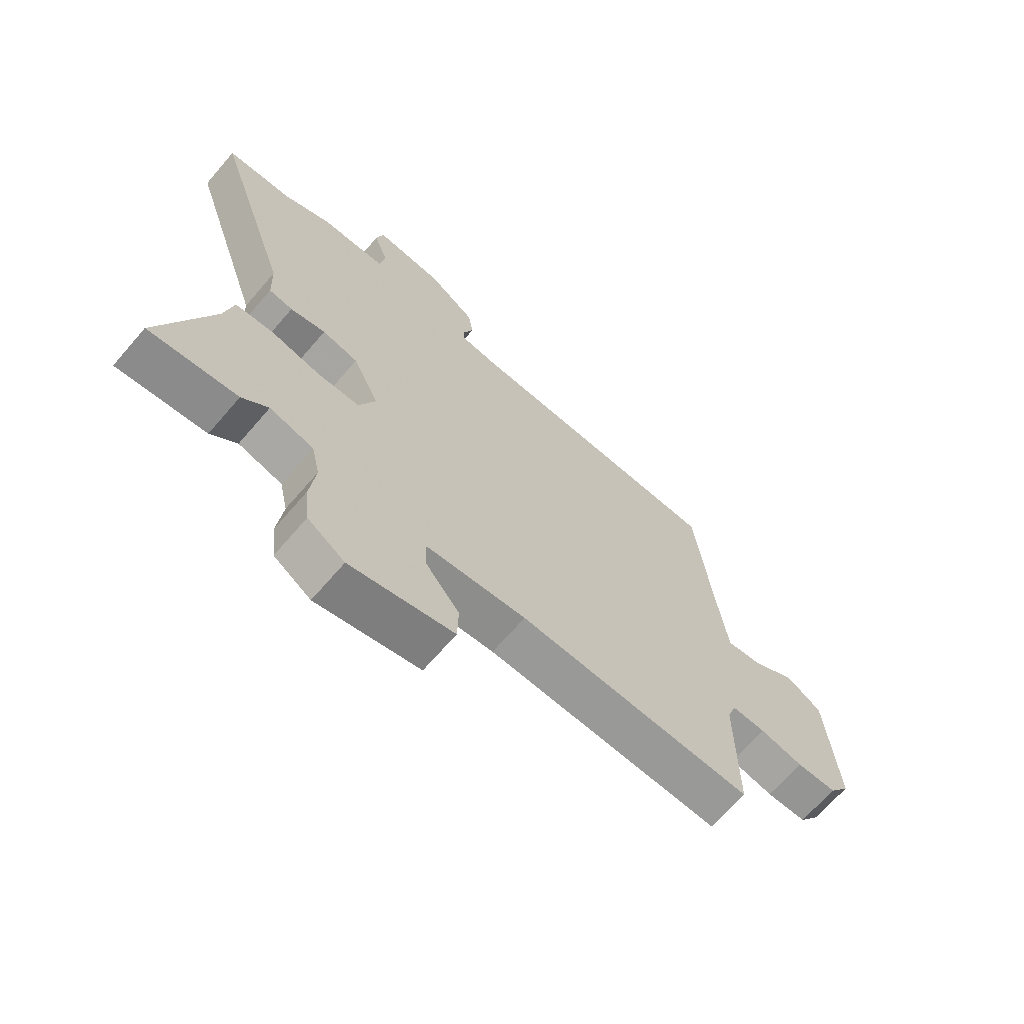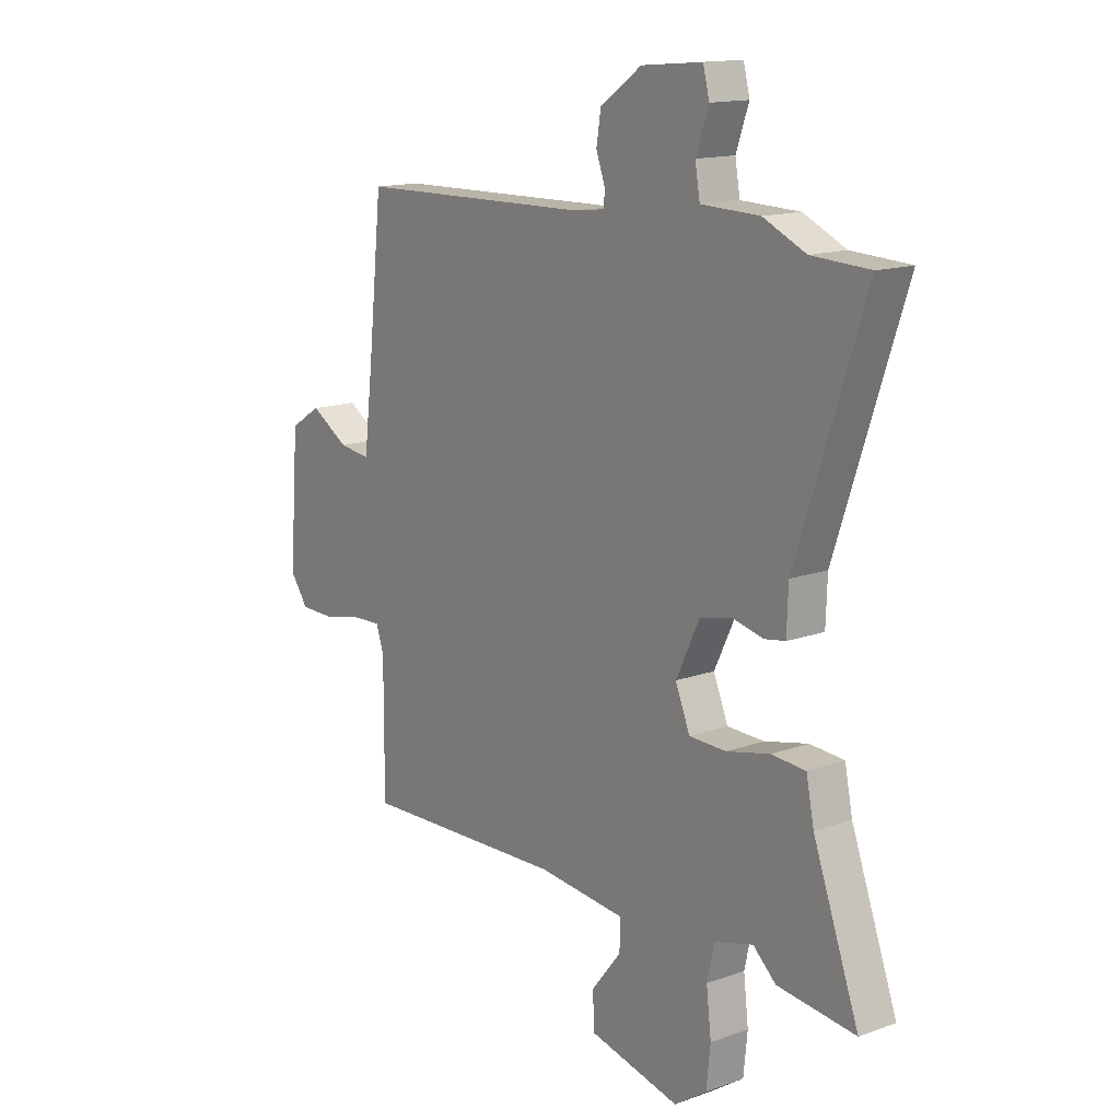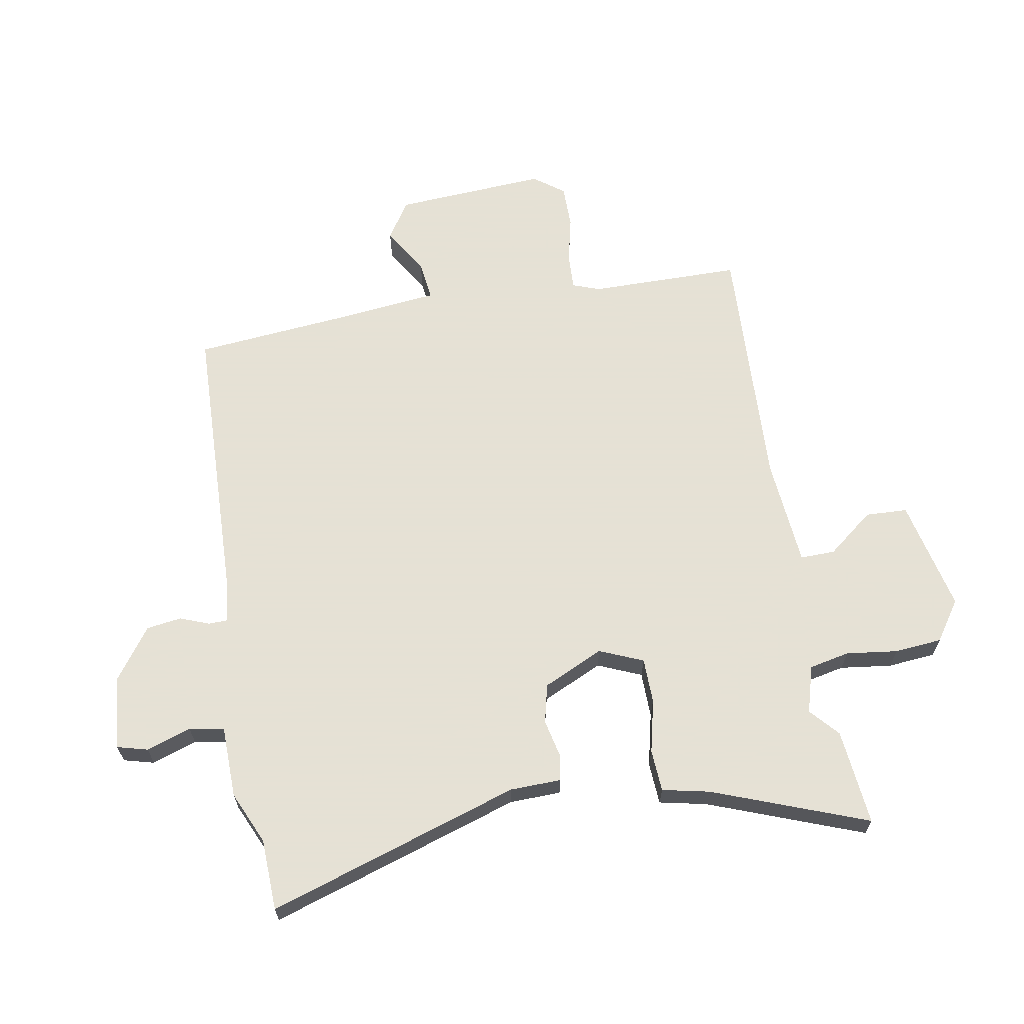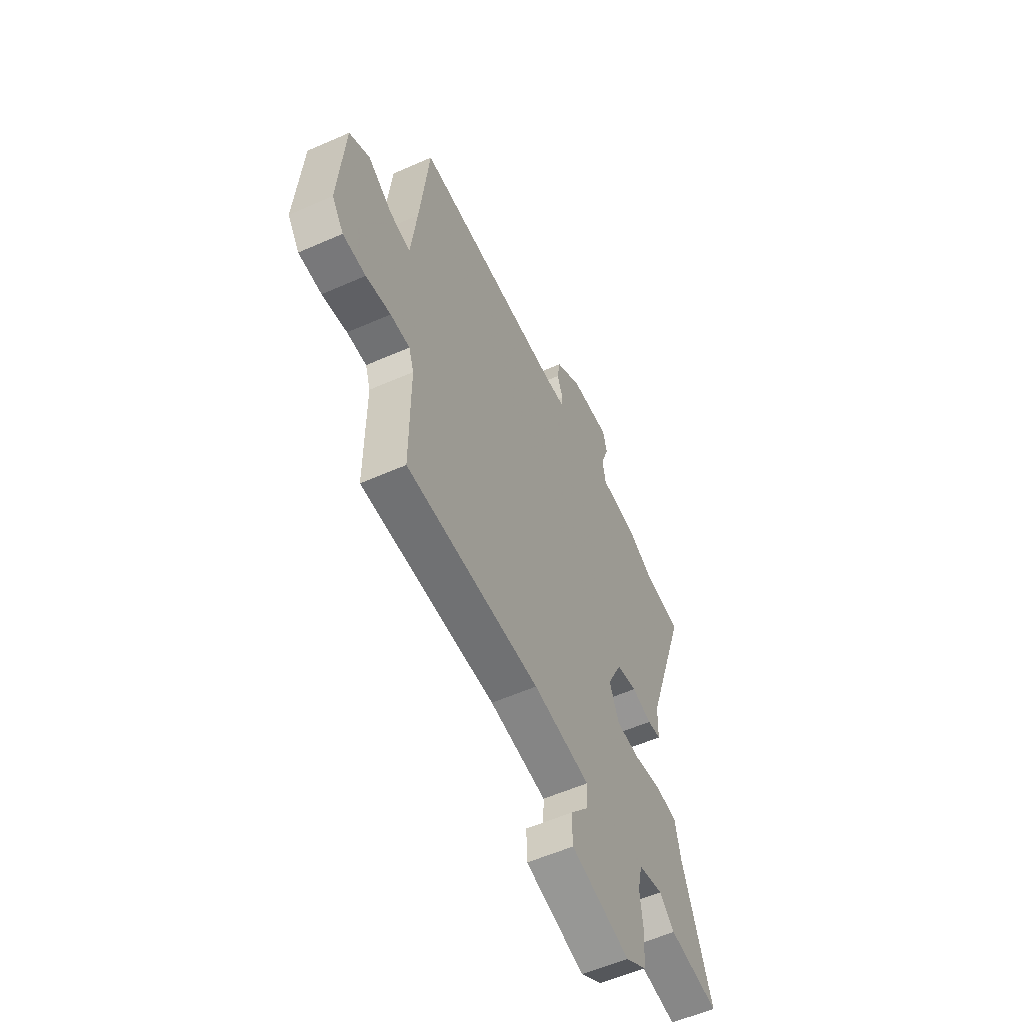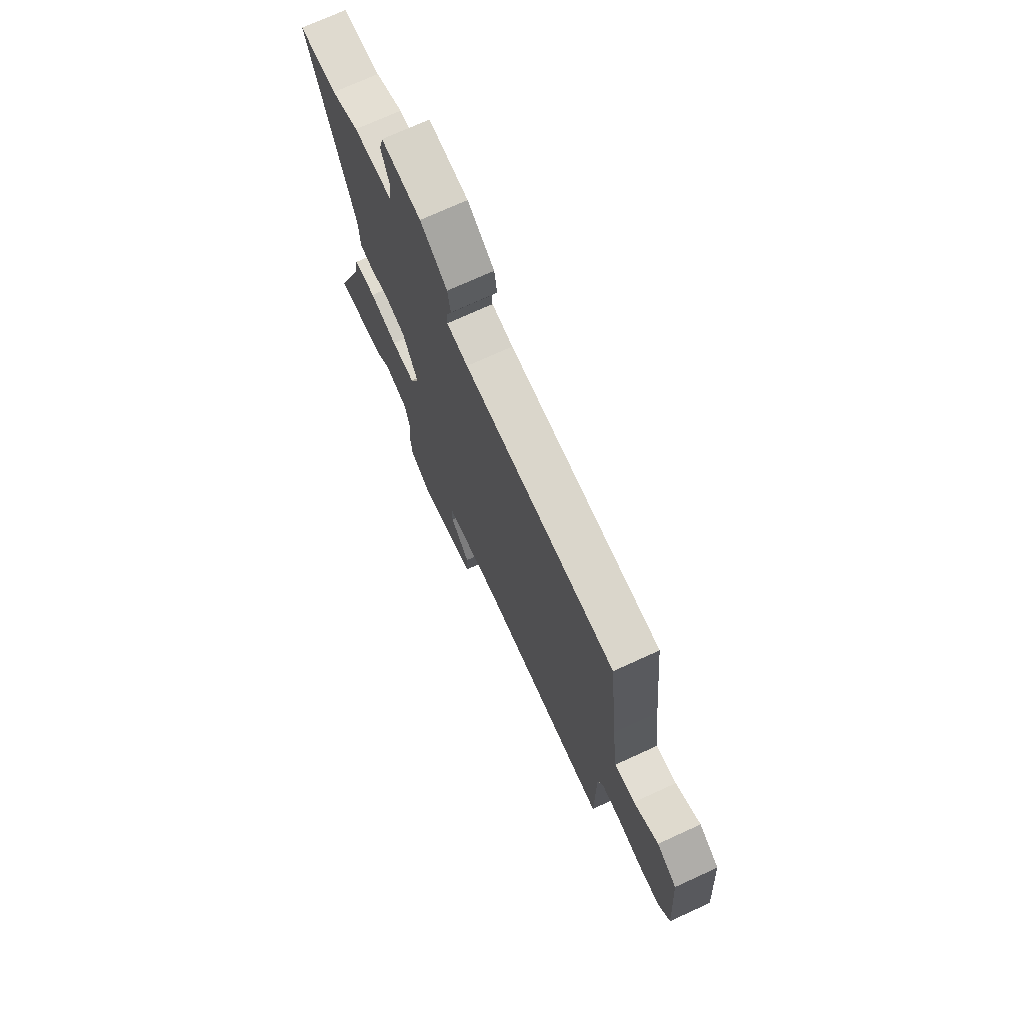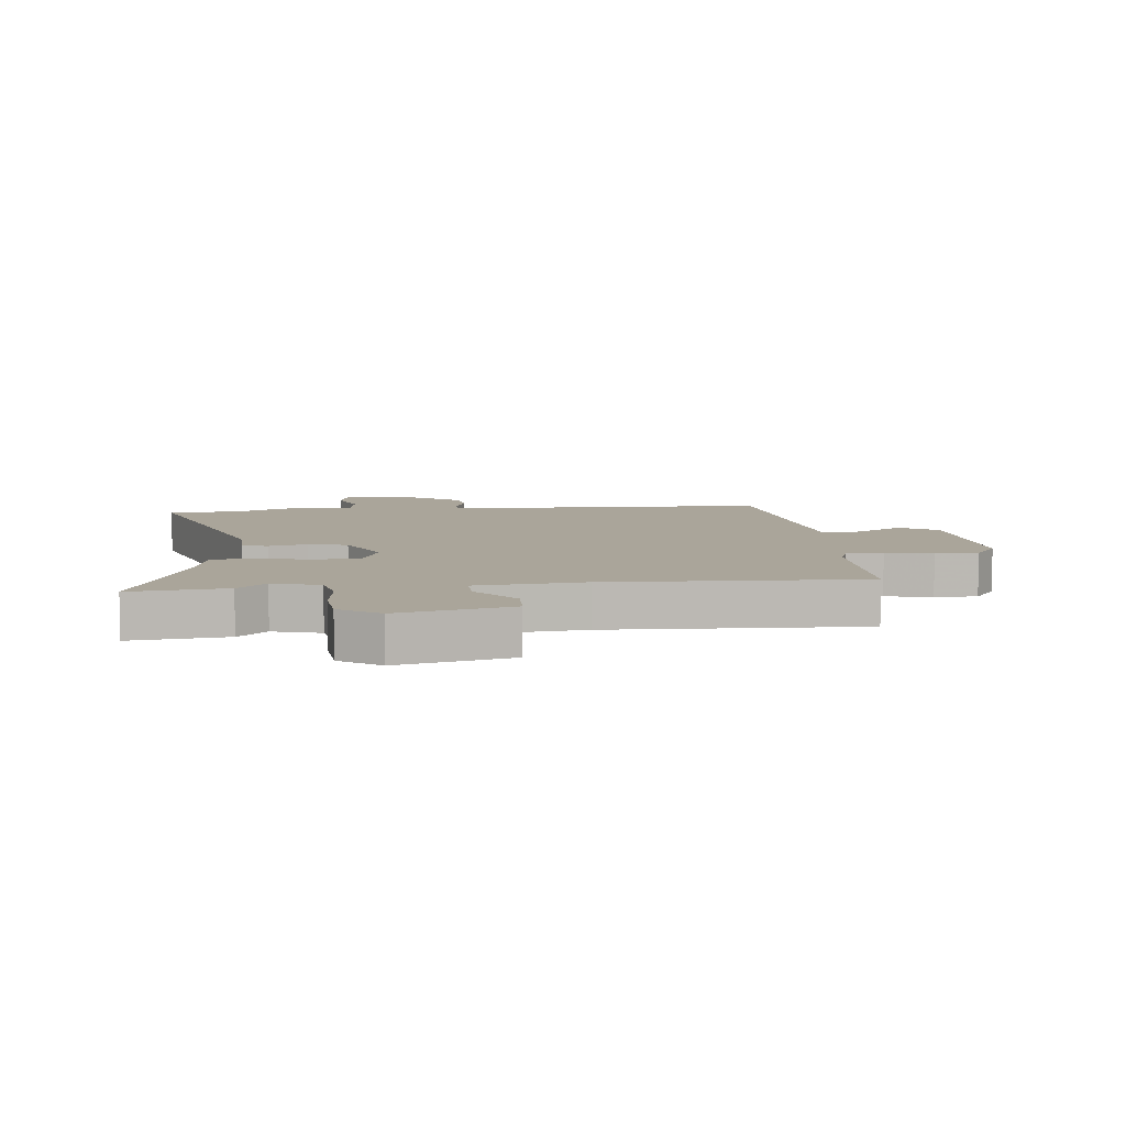
<metadata>
{"format":"obj","ext":"obj","renderer":"f3d","projection":"perspective","resolution":1024,"background":"white","views":[{"elev":-67.8,"azim":139.2,"up":"+Z"},{"elev":14.5,"azim":52.0,"up":"+Z"},{"elev":64.9,"azim":80.7,"up":"+Y"},{"elev":-56.9,"azim":-65.3,"up":"+Z"},{"elev":72.9,"azim":-114.6,"up":"+Z"},{"elev":7.6,"azim":174.1,"up":"+Y"}]}
</metadata>
<code>
v -0.479 0.07 0.501
v 0.002 0.07 0.511
v 0.069 0.07 0.519
v 0.07 0.07 0.55
v 0.052 0.07 0.599
v 0.061 0.07 0.657
v 0.146 0.07 0.717
v 0.271 0.07 0.728
v 0.284 0.07 0.677
v 0.258 0.07 0.603
v 0.268 0.07 0.545
v 0.388 0.07 0.541
v 0.475 0.07 0.501
v 0.594 0.07 0.495
v 0.454 0.07 0.077
v 0.451 0.07 -0.008
v 0.408 0.07 -0.015
v 0.344 0.07 0
v 0.279 0.07 -0.015
v 0.231 0.07 -0.115
v 0.261 0.07 -0.188
v 0.337 0.07 -0.19
v 0.426 0.07 -0.17
v 0.496 0.07 -0.175
v 0.512 0.07 -0.254
v 0.606 0.07 -0.512
v 0.446 0.07 -0.494
v 0.399 0.07 -0.451
v 0.32 0.07 -0.473
v 0.305 0.07 -0.54
v 0.315 0.07 -0.626
v 0.307 0.07 -0.705
v 0.24 0.07 -0.75
v 0.053 0.07 -0.706
v 0.051 0.07 -0.636
v 0.112 0.07 -0.56
v 0.114 0.07 -0.502
v -0.067 0.07 -0.484
v -0.49 0.07 -0.498
v -0.489 0.07 -0.245
v -0.505 0.07 -0.199
v -0.566 0.07 -0.201
v -0.644 0.07 -0.218
v -0.716 0.07 -0.217
v -0.753 0.07 -0.166
v -0.734 0.07 0.087
v -0.67 0.07 0.127
v -0.592 0.07 0.079
v -0.527 0.07 0.07
v -0.508 0.07 0.227
v -0.479 0 0.501
v 0.002 0 0.511
v 0.069 0 0.519
v 0.07 0 0.55
v 0.052 0 0.599
v 0.061 0 0.657
v 0.146 0 0.717
v 0.271 0 0.728
v 0.284 0 0.677
v 0.258 0 0.603
v 0.268 0 0.545
v 0.388 0 0.541
v 0.475 0 0.501
v 0.594 0 0.495
v 0.454 0 0.077
v 0.451 0 -0.008
v 0.408 0 -0.015
v 0.344 0 0
v 0.279 0 -0.015
v 0.231 0 -0.115
v 0.261 0 -0.188
v 0.337 0 -0.19
v 0.426 0 -0.17
v 0.496 0 -0.175
v 0.512 0 -0.254
v 0.606 0 -0.512
v 0.446 0 -0.494
v 0.399 0 -0.451
v 0.32 0 -0.473
v 0.305 0 -0.54
v 0.315 0 -0.626
v 0.307 0 -0.705
v 0.24 0 -0.75
v 0.053 0 -0.706
v 0.051 0 -0.636
v 0.112 0 -0.56
v 0.114 0 -0.502
v -0.067 0 -0.484
v -0.49 0 -0.498
v -0.489 0 -0.245
v -0.505 0 -0.199
v -0.566 0 -0.201
v -0.644 0 -0.218
v -0.716 0 -0.217
v -0.753 0 -0.166
v -0.734 0 0.087
v -0.67 0 0.127
v -0.592 0 0.079
v -0.527 0 0.07
v -0.508 0 0.227
f 46 47 48
f 45 46 48
f 44 45 48
f 43 44 48
f 42 43 48
f 41 42 48 49
f 40 41 49 50
f 38 39 40
f 50 1 2
f 40 50 2
f 38 40 2
f 37 38 2
f 34 35 36
f 33 34 36
f 32 33 36
f 31 32 36
f 30 31 36
f 29 30 36 37
f 25 26 27 28
f 28 29 37
f 25 28 37
f 24 25 37
f 23 24 37
f 22 23 37
f 15 16 17 18
f 15 18 19
f 14 15 19
f 13 14 19
f 13 19 20
f 12 13 20
f 11 12 20
f 8 9 10
f 7 8 10
f 6 7 10
f 5 6 10
f 4 5 10
f 10 11 20
f 4 10 20
f 3 4 20
f 37 2 3 20
f 21 22 37
f 20 21 37
f 98 97 96
f 98 96 95
f 98 95 94
f 98 94 93
f 98 93 92
f 99 98 92 91
f 100 99 91 90
f 90 89 88
f 52 51 100
f 52 100 90
f 52 90 88
f 52 88 87
f 86 85 84
f 86 84 83
f 86 83 82
f 86 82 81
f 86 81 80
f 87 86 80 79
f 78 77 76 75
f 87 79 78
f 87 78 75
f 87 75 74
f 87 74 73
f 87 73 72
f 68 67 66 65
f 69 68 65
f 69 65 64
f 69 64 63
f 70 69 63
f 70 63 62
f 70 62 61
f 60 59 58
f 60 58 57
f 60 57 56
f 60 56 55
f 60 55 54
f 70 61 60
f 70 60 54
f 70 54 53
f 70 53 52 87
f 87 72 71
f 87 71 70
f 1 51 52 2
f 2 52 53 3
f 3 53 54 4
f 4 54 55 5
f 5 55 56 6
f 6 56 57 7
f 7 57 58 8
f 8 58 59 9
f 9 59 60 10
f 10 60 61 11
f 11 61 62 12
f 12 62 63 13
f 13 63 64 14
f 14 64 65 15
f 15 65 66 16
f 16 66 67 17
f 17 67 68 18
f 18 68 69 19
f 19 69 70 20
f 20 70 71 21
f 21 71 72 22
f 22 72 73 23
f 23 73 74 24
f 24 74 75 25
f 25 75 76 26
f 26 76 77 27
f 27 77 78 28
f 28 78 79 29
f 29 79 80 30
f 30 80 81 31
f 31 81 82 32
f 32 82 83 33
f 33 83 84 34
f 34 84 85 35
f 35 85 86 36
f 36 86 87 37
f 37 87 88 38
f 38 88 89 39
f 39 89 90 40
f 40 90 91 41
f 41 91 92 42
f 42 92 93 43
f 43 93 94 44
f 44 94 95 45
f 45 95 96 46
f 46 96 97 47
f 47 97 98 48
f 48 98 99 49
f 49 99 100 50
f 50 100 51 1

</code>
